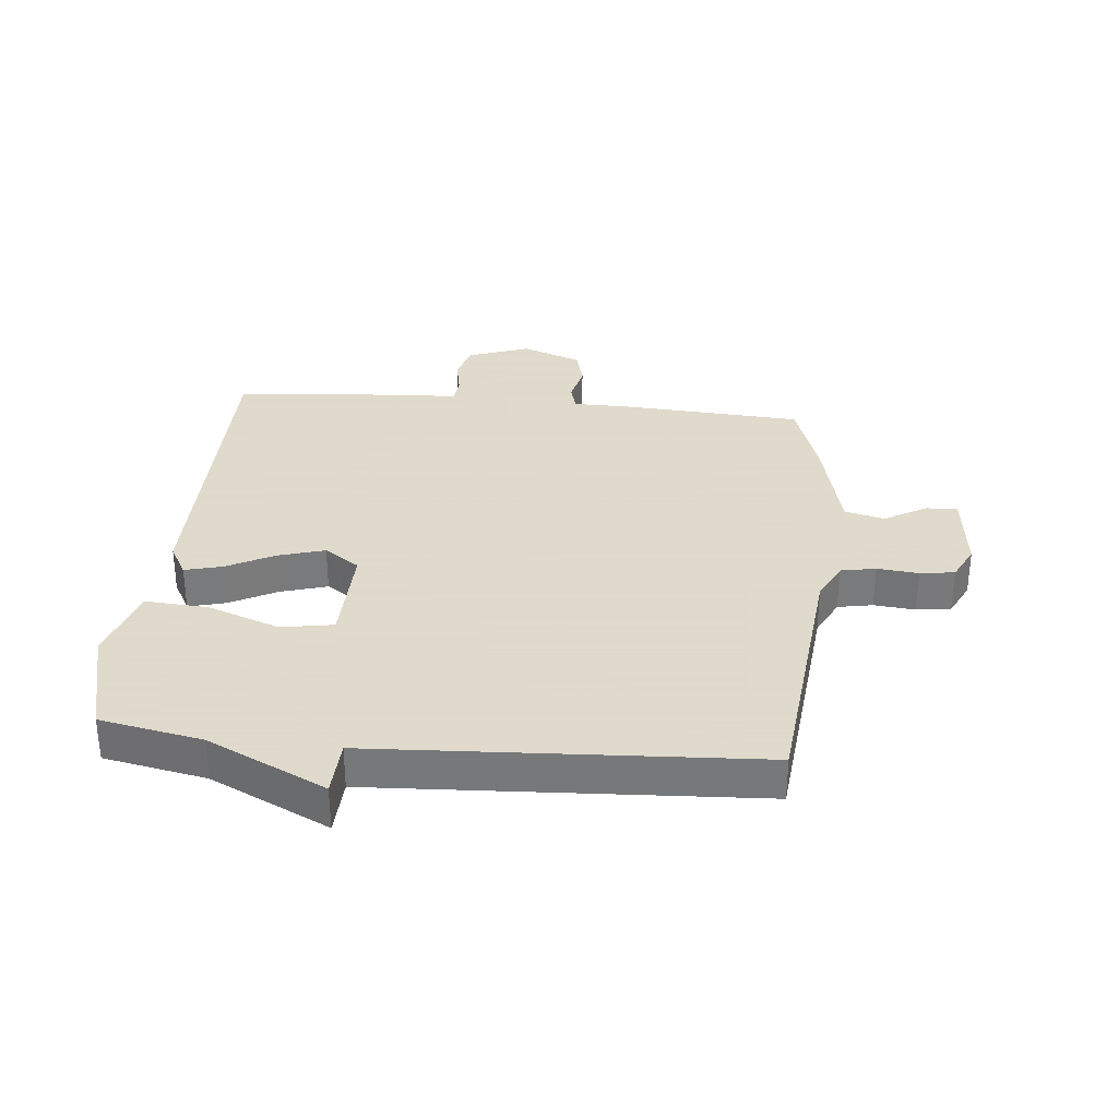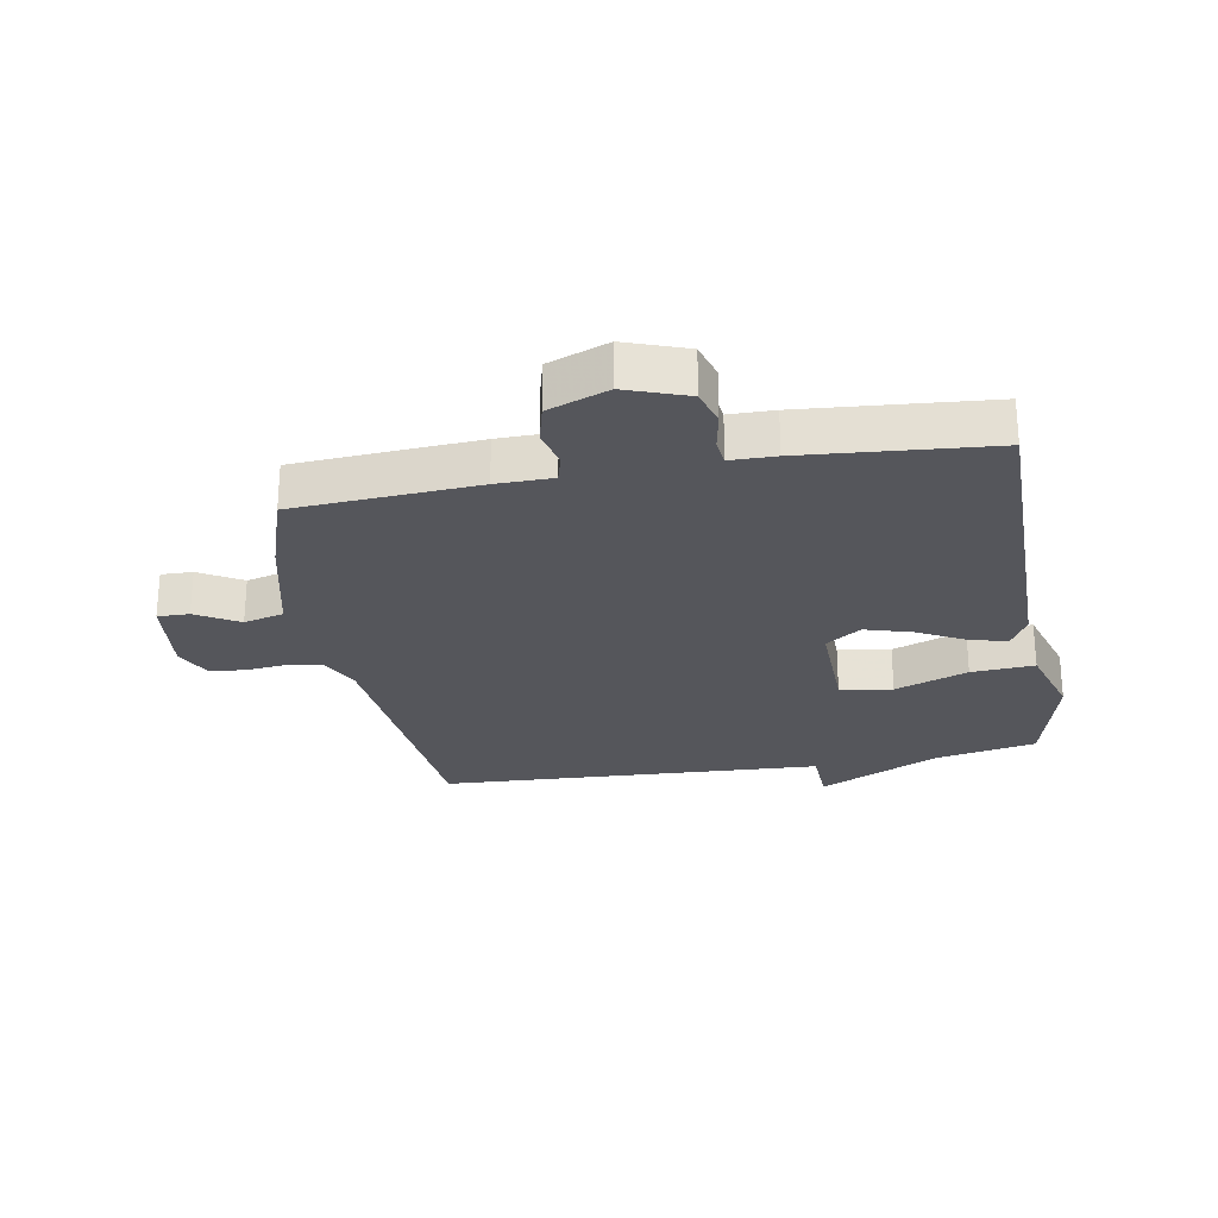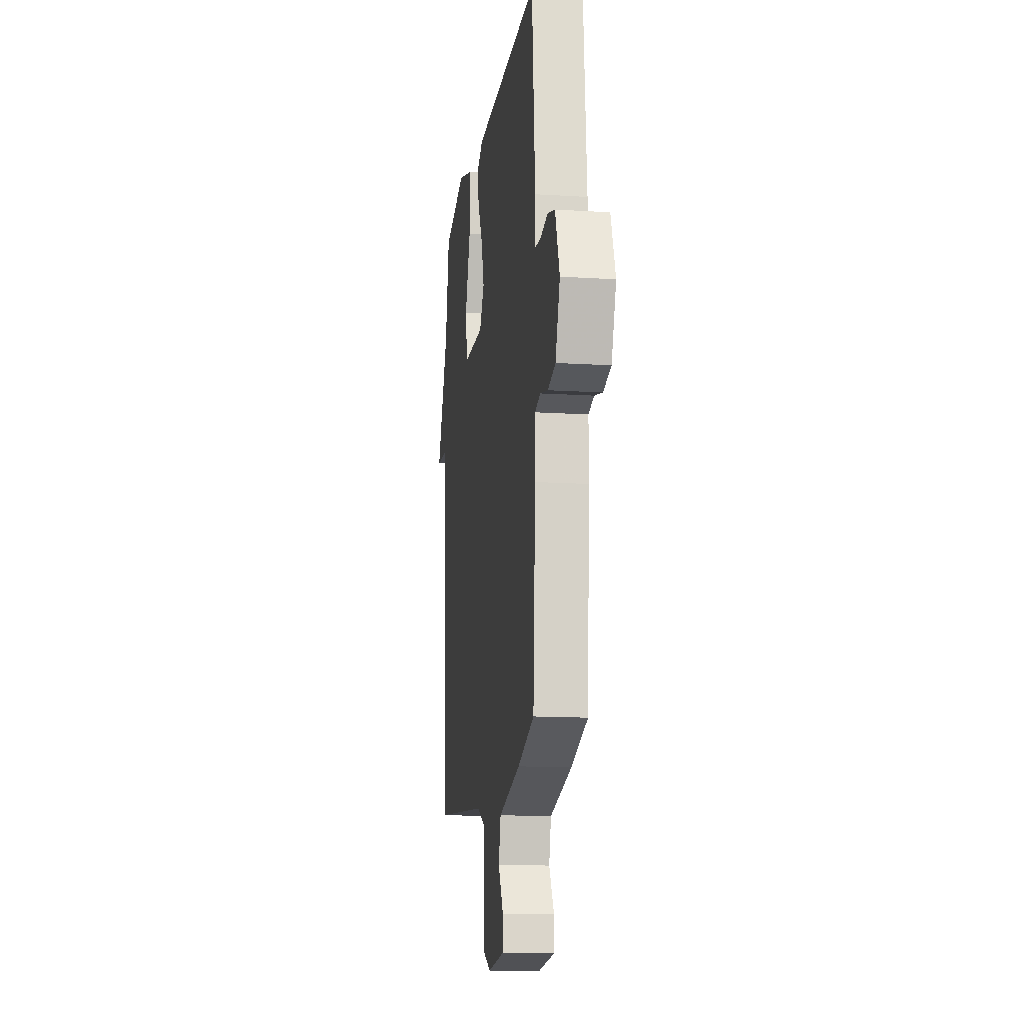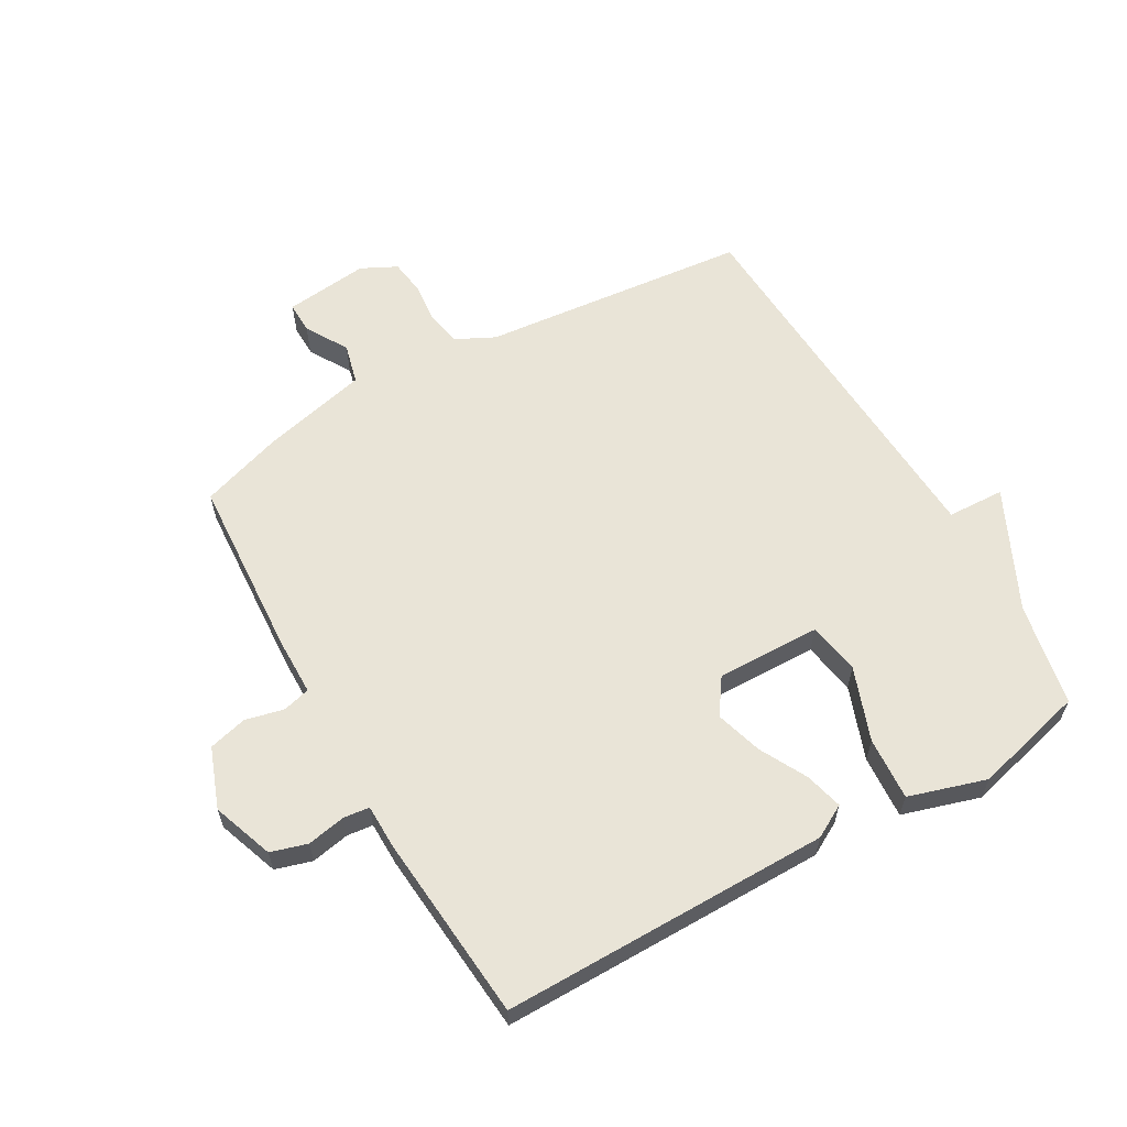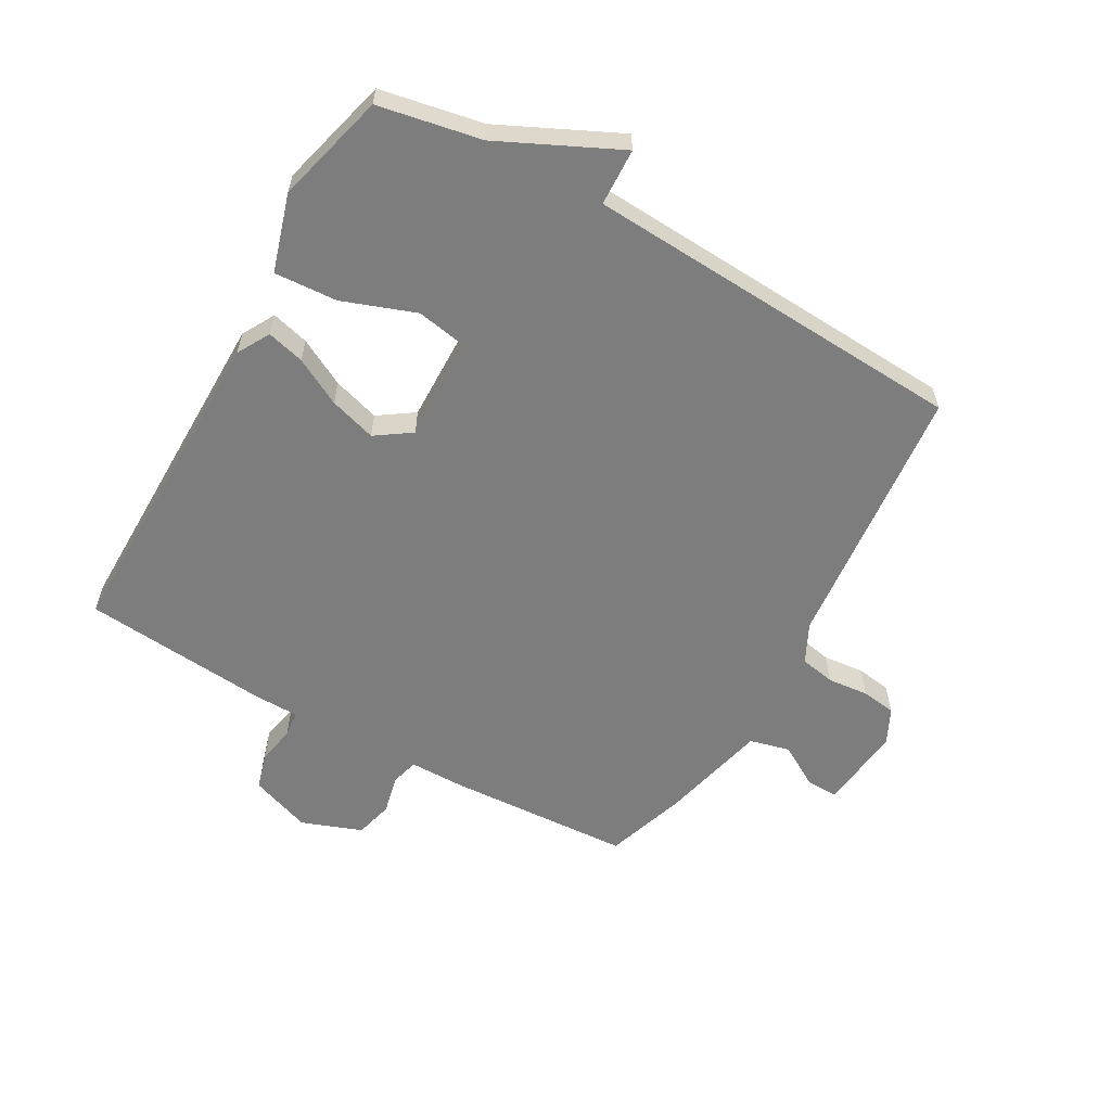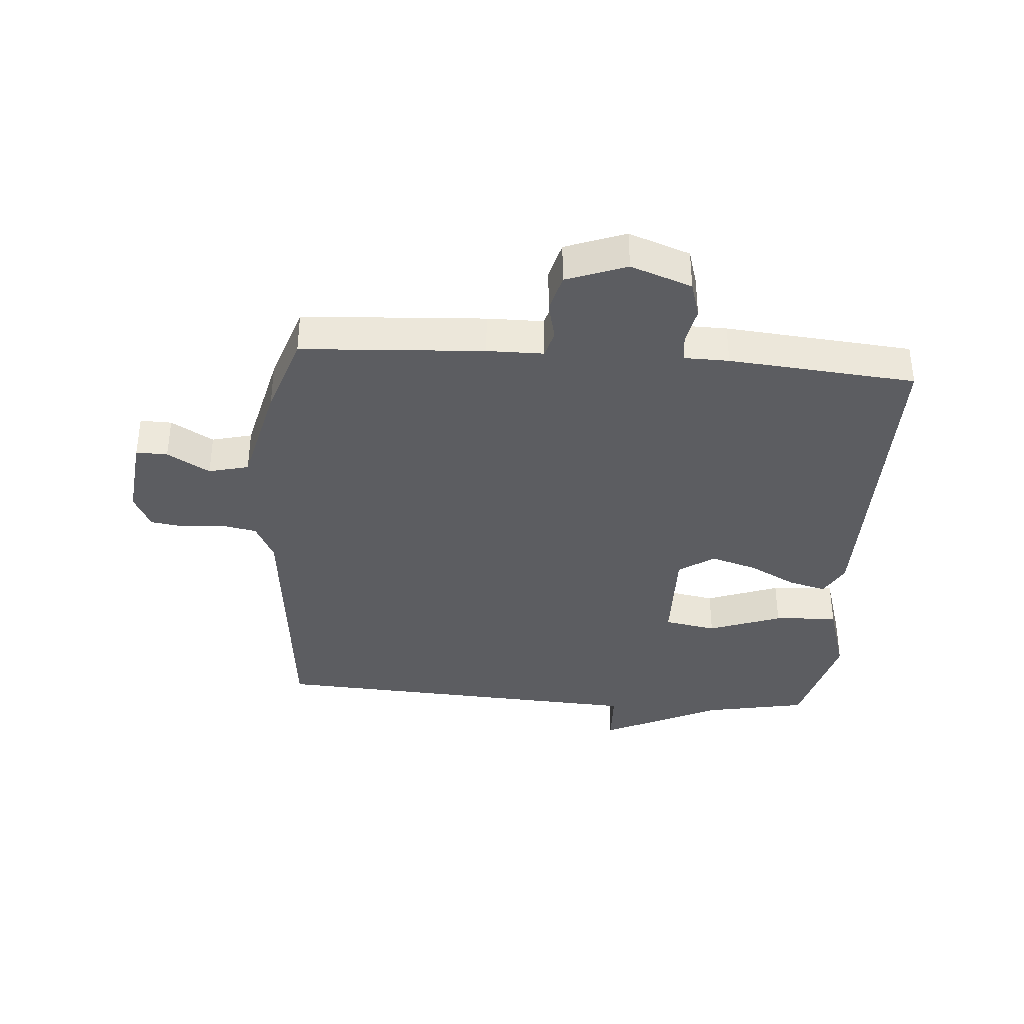
<metadata>
{"format":"obj","ext":"obj","renderer":"f3d","projection":"perspective","resolution":1024,"background":"white","views":[{"elev":32.4,"azim":95.5,"up":"+Y"},{"elev":-26.3,"azim":-79.9,"up":"+Y"},{"elev":-14.1,"azim":-97.9,"up":"+Z"},{"elev":60.8,"azim":-29.8,"up":"+Y"},{"elev":-59.2,"azim":60.3,"up":"+Y"},{"elev":-37.1,"azim":-94.5,"up":"+Y"}]}
</metadata>
<code>
v 0.5 0.07 -0.5
v 0.059 0.07 -0.545
v -0.005 0.07 -0.577
v -0.016 0.07 -0.635
v -0.009 0.07 -0.703
v -0.017 0.07 -0.76
v -0.075 0.07 -0.789
v -0.214 0.07 -0.774
v -0.213 0.07 -0.722
v -0.172 0.07 -0.652
v -0.189 0.07 -0.586
v -0.366 0.07 -0.544
v -0.5 0.07 -0.5
v -0.519 0.07 -0.199
v -0.52 0.07 -0.106
v -0.565 0.07 -0.094
v -0.629 0.07 -0.109
v -0.692 0.07 -0.093
v -0.729 0.07 0.006
v -0.693 0.07 0.107
v -0.633 0.07 0.125
v -0.57 0.07 0.113
v -0.527 0.07 0.118
v -0.526 0.07 0.192
v -0.5 0.07 0.5
v 0.04 0.07 0.499
v 0.094 0.07 0.469
v 0.078 0.07 0.407
v 0.037 0.07 0.329
v 0.014 0.07 0.252
v 0.054 0.07 0.194
v 0.225 0.07 0.198
v 0.24 0.07 0.284
v 0.196 0.07 0.404
v 0.189 0.07 0.508
v 0.316 0.07 0.547
v 0.5 0.07 0.5
v 0.533 0.07 0.331
v 0.627 0.07 0.135
v 0.533 0.07 0.131
v 0.5 0 -0.5
v 0.059 0 -0.545
v -0.005 0 -0.577
v -0.016 0 -0.635
v -0.009 0 -0.703
v -0.017 0 -0.76
v -0.075 0 -0.789
v -0.214 0 -0.774
v -0.213 0 -0.722
v -0.172 0 -0.652
v -0.189 0 -0.586
v -0.366 0 -0.544
v -0.5 0 -0.5
v -0.519 0 -0.199
v -0.52 0 -0.106
v -0.565 0 -0.094
v -0.629 0 -0.109
v -0.692 0 -0.093
v -0.729 0 0.006
v -0.693 0 0.107
v -0.633 0 0.125
v -0.57 0 0.113
v -0.527 0 0.118
v -0.526 0 0.192
v -0.5 0 0.5
v 0.04 0 0.499
v 0.094 0 0.469
v 0.078 0 0.407
v 0.037 0 0.329
v 0.014 0 0.252
v 0.054 0 0.194
v 0.225 0 0.198
v 0.24 0 0.284
v 0.196 0 0.404
v 0.189 0 0.508
v 0.316 0 0.547
v 0.5 0 0.5
v 0.533 0 0.331
v 0.627 0 0.135
v 0.533 0 0.131
f 38 39 40
f 37 38 40
f 36 37 40
f 35 36 40
f 34 35 40
f 33 34 40
f 32 33 40 1
f 31 32 1 2
f 30 31 2 3
f 27 28 29
f 26 27 29
f 25 26 29
f 24 25 29
f 23 24 29
f 23 29 30
f 20 21 22
f 19 20 22
f 18 19 22
f 17 18 22
f 16 17 22
f 15 16 22 23
f 13 14 15
f 12 13 15
f 11 12 15
f 30 3 4
f 23 30 4
f 15 23 4
f 11 15 4
f 8 9 10
f 7 8 10
f 7 10 11
f 6 7 11
f 5 6 11
f 4 5 11
f 80 79 78
f 80 78 77
f 80 77 76
f 80 76 75
f 80 75 74
f 80 74 73
f 41 80 73 72
f 42 41 72 71
f 43 42 71 70
f 69 68 67
f 69 67 66
f 69 66 65
f 69 65 64
f 69 64 63
f 70 69 63
f 62 61 60
f 62 60 59
f 62 59 58
f 62 58 57
f 62 57 56
f 63 62 56 55
f 55 54 53
f 55 53 52
f 55 52 51
f 44 43 70
f 44 70 63
f 44 63 55
f 44 55 51
f 50 49 48
f 50 48 47
f 51 50 47
f 51 47 46
f 51 46 45
f 51 45 44
f 1 41 42 2
f 2 42 43 3
f 3 43 44 4
f 4 44 45 5
f 5 45 46 6
f 6 46 47 7
f 7 47 48 8
f 8 48 49 9
f 9 49 50 10
f 10 50 51 11
f 11 51 52 12
f 12 52 53 13
f 13 53 54 14
f 14 54 55 15
f 15 55 56 16
f 16 56 57 17
f 17 57 58 18
f 18 58 59 19
f 19 59 60 20
f 20 60 61 21
f 21 61 62 22
f 22 62 63 23
f 23 63 64 24
f 24 64 65 25
f 25 65 66 26
f 26 66 67 27
f 27 67 68 28
f 28 68 69 29
f 29 69 70 30
f 30 70 71 31
f 31 71 72 32
f 32 72 73 33
f 33 73 74 34
f 34 74 75 35
f 35 75 76 36
f 36 76 77 37
f 37 77 78 38
f 38 78 79 39
f 39 79 80 40
f 40 80 41 1

</code>
